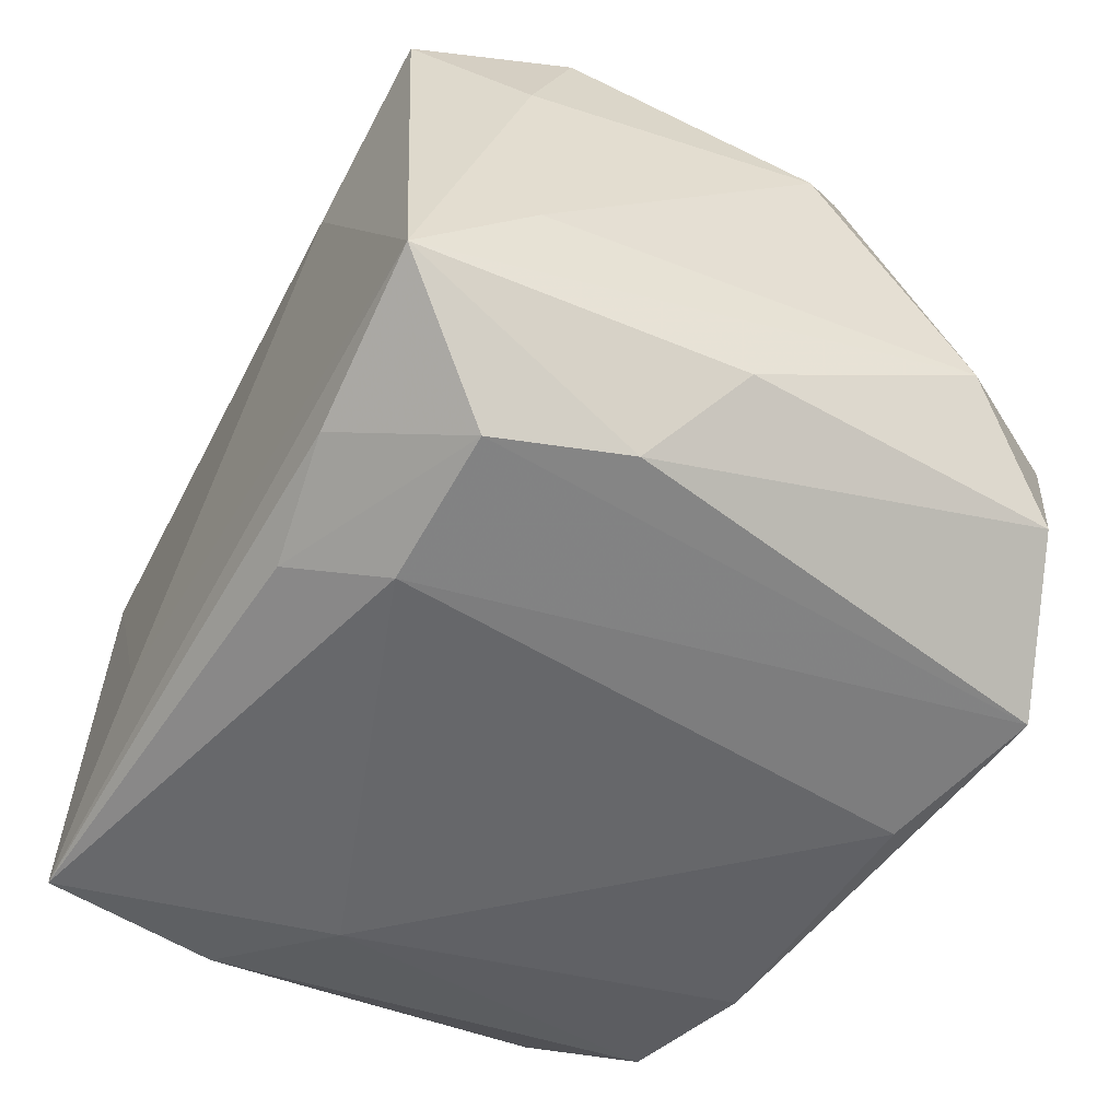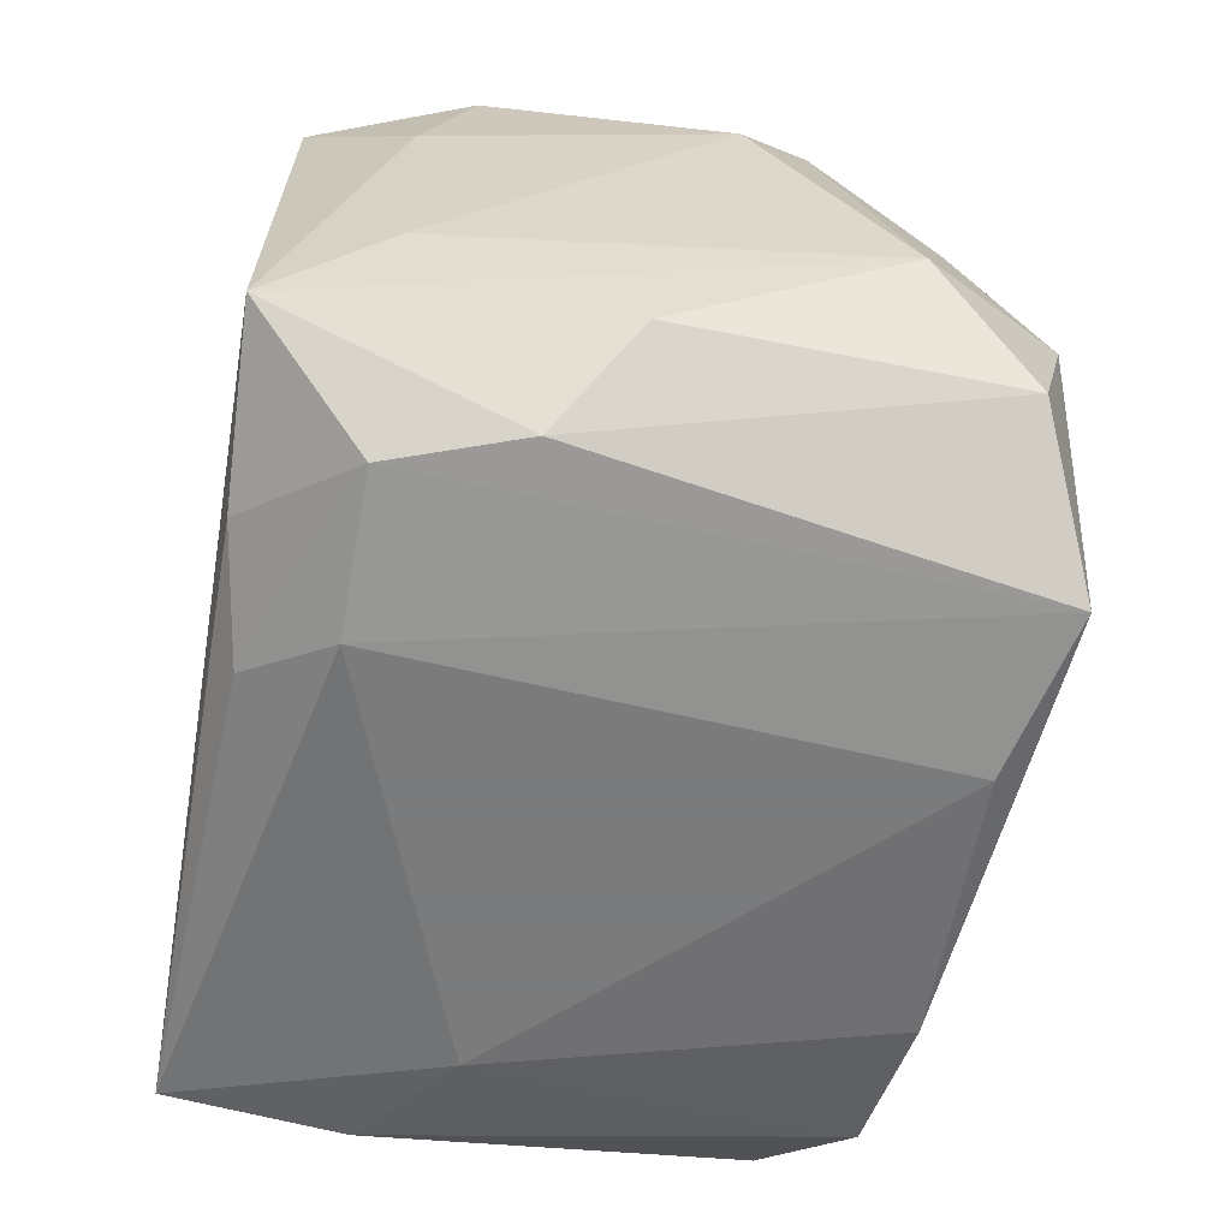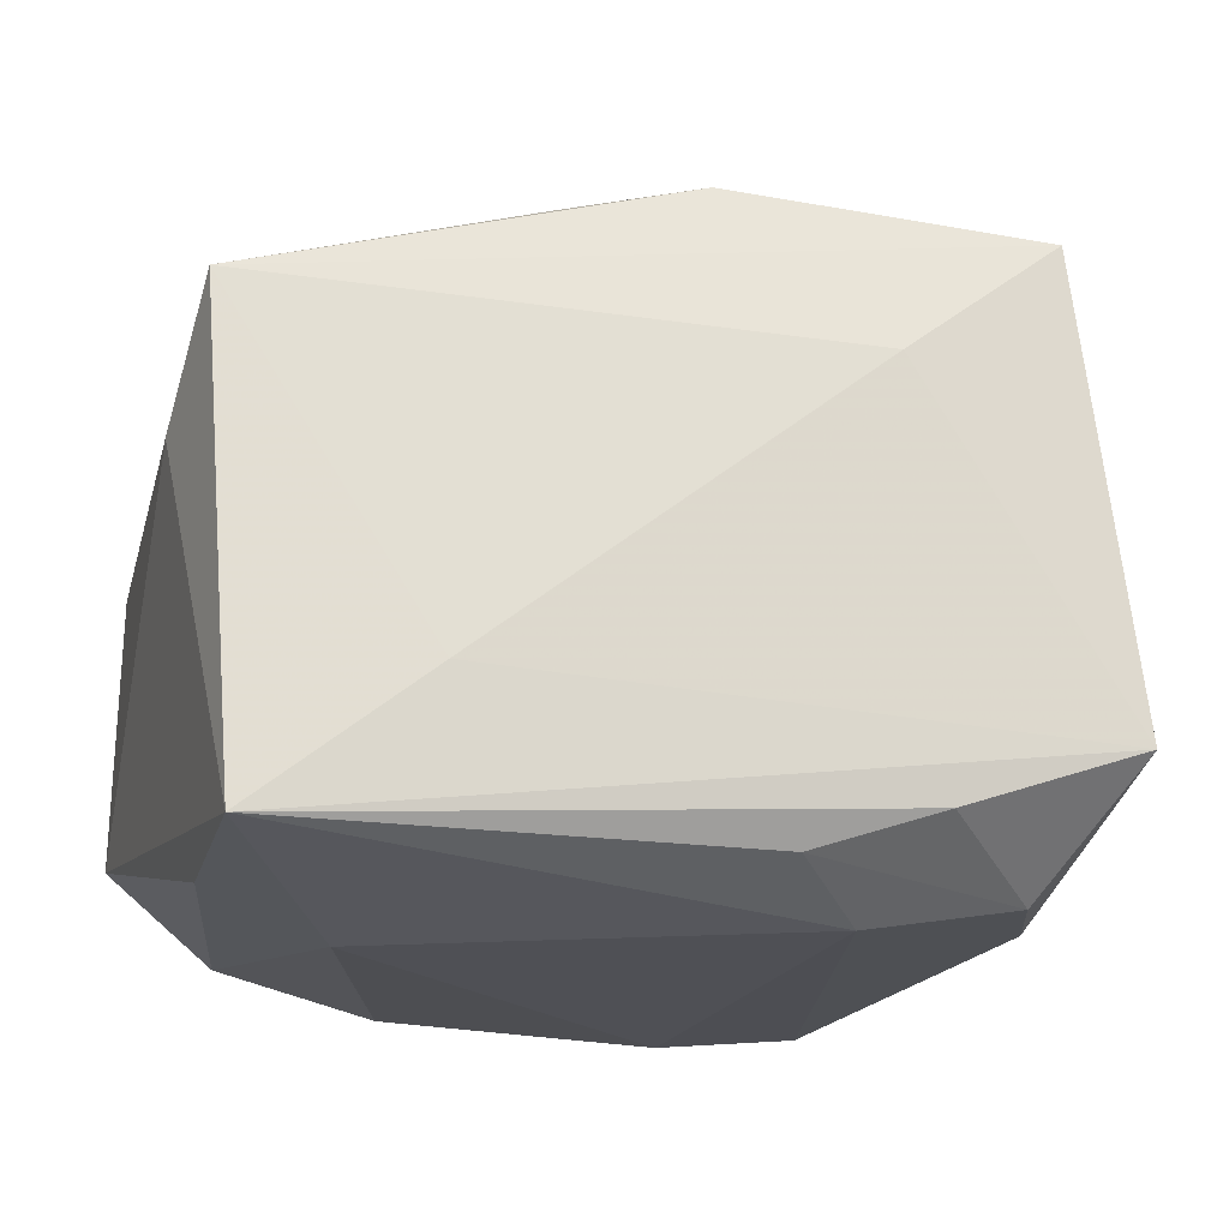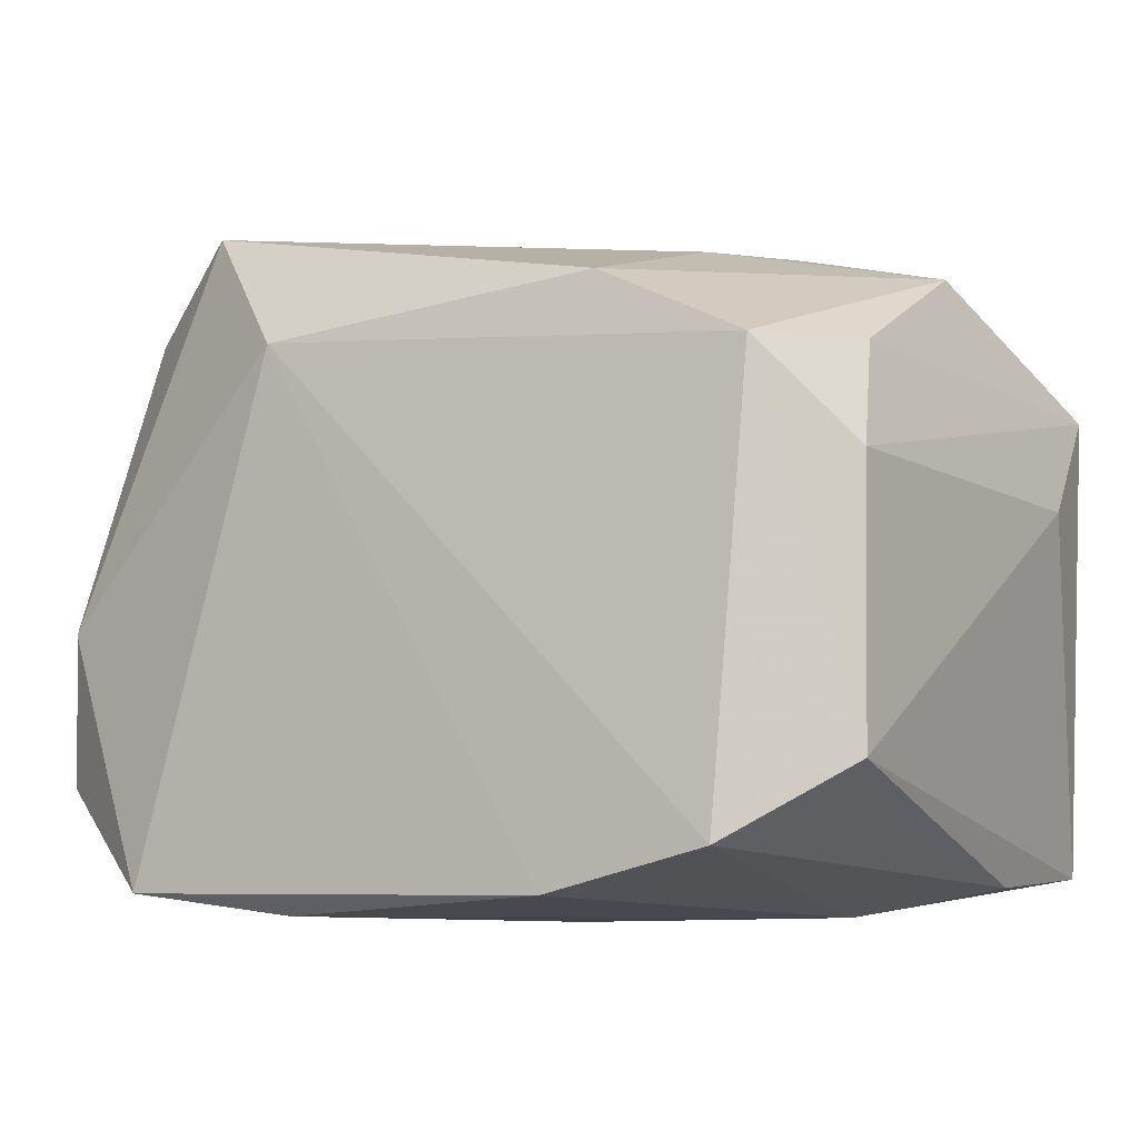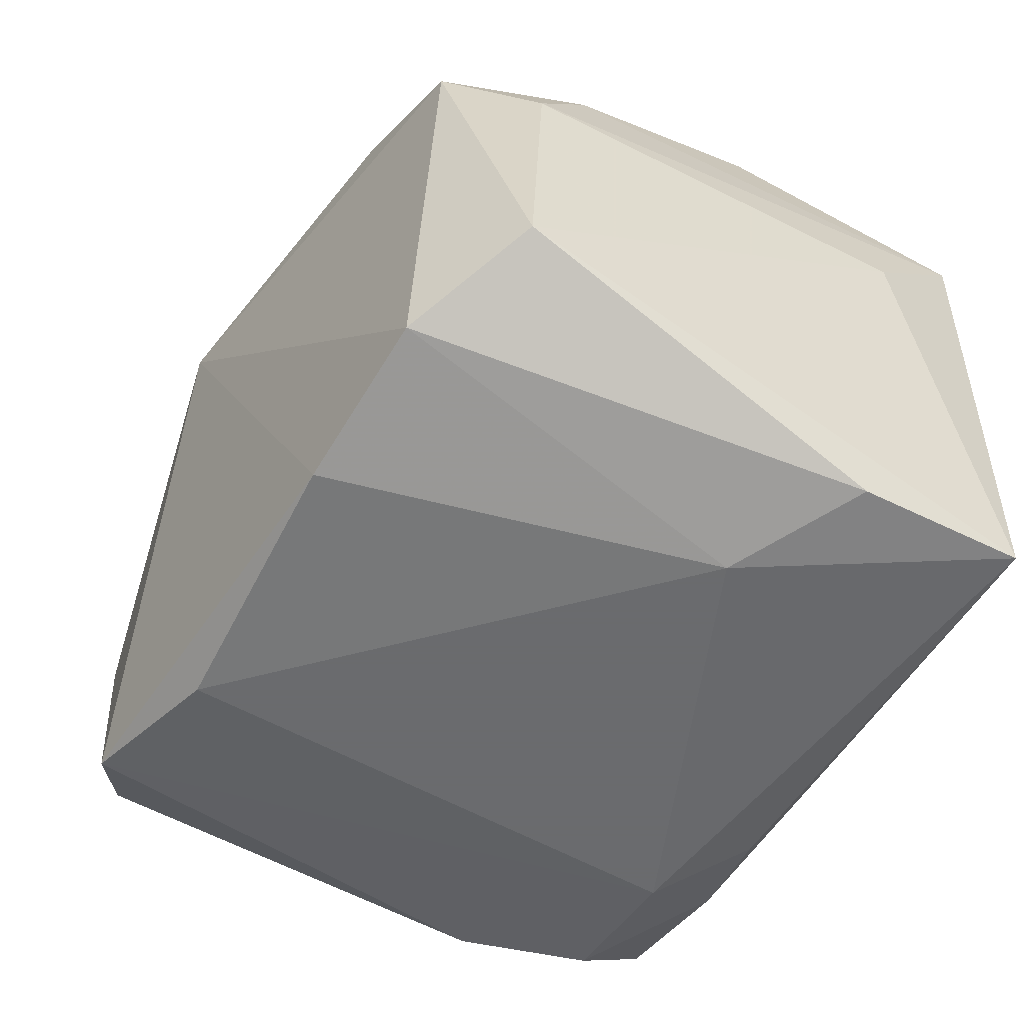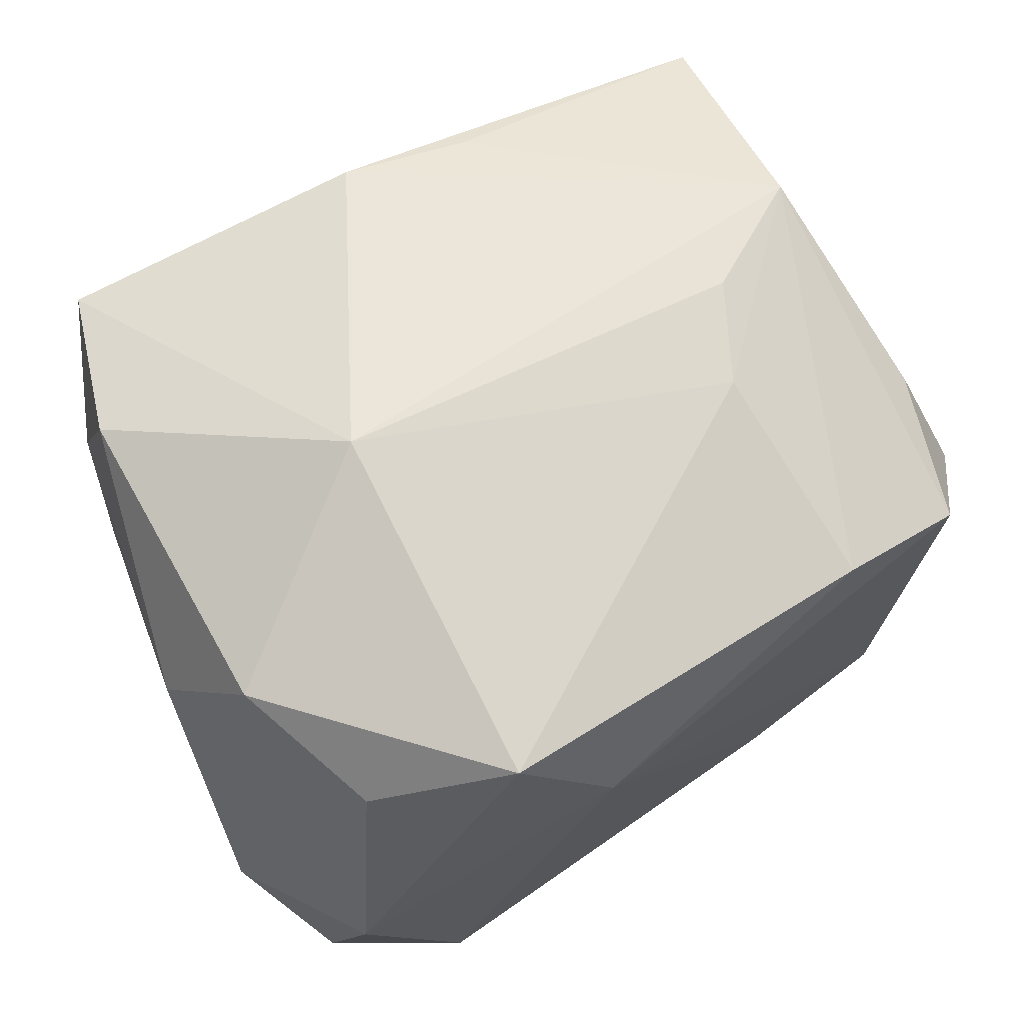
<metadata>
{"format":"obj","ext":"obj","renderer":"f3d","projection":"perspective","resolution":1024,"background":"white","views":[{"elev":-52.2,"azim":61.3,"up":"+Z"},{"elev":-58.4,"azim":81.1,"up":"+Z"},{"elev":-19.4,"azim":-11.8,"up":"+Z"},{"elev":-8.4,"azim":-144.6,"up":"+Z"},{"elev":-53.3,"azim":-116.6,"up":"+Z"},{"elev":69.7,"azim":151.0,"up":"+Z"}]}
</metadata>
<code>
v 0.004111 0.01858 0.009959
v -0.01311 -0.003962 -0.01582
v -0.0201 -0.01576 0.009074
v -0.01683 0.01443 -0.01311
v 0.01484 -0.01107 -0.01455
v -0.01871 0.01418 0.008252
v 0.02106 0.003047 0.008689
v 0.008408 -0.01706 0.007467
v 0.01594 -0.01632 0.01341
v 0.01515 0.01385 0.01218
v -0.02198 0.01006 0.003622
v 0.005 0.01538 -0.01582
v 0.01934 0.01497 -0.009581
v 0.01771 0.01679 -0.002284
v 0.008523 0.01698 0.01589
v 0.0188 -0.01111 0.008526
v -0.008849 0.01535 -0.01506
v -0.02128 -0.0104 0.00368
v -0.01027 -0.01706 -0.007302
v 0.01955 -0.01091 -0.003627
v 0.007405 -0.01125 -0.01582
v -0.01066 0.004501 0.01505
v -0.01851 -0.01692 -0.01382
v 0.01797 0.006994 0.01455
v 0.01271 0.01761 -0.01474
v -0.005735 -0.01466 0.01363
v -0.01162 0.01511 0.01181
v 0.0168 -0.004687 -0.01414
v 0.004041 -0.01536 -0.01376
v 0.0007824 -0.01536 0.01503
v 0.01008 -0.01635 -0.0119
v 0.01861 -0.01665 -0.009058
v 0.02199 0.01009 -0.004253
v 0.007989 -0.000563 0.01854
v 0.01812 -0.008563 0.01498
v 0.02028 -0.001012 -0.009933
v -0.02218 0.01078 -0.009535
v -0.01869 -0.004049 0.01432
v -0.01905 -0.008175 -0.01442
v -0.02044 0.006754 0.009106
v -0.01293 -0.0003639 0.01534
f 34 38 30
f 37 23 18
f 18 23 3
f 14 25 1
f 35 24 34
f 1 25 17
f 26 38 3
f 3 30 26
f 26 30 38
f 21 25 5
f 29 23 21
f 21 5 29
f 19 32 8
f 23 32 19
f 19 8 3
f 3 23 19
f 22 27 38
f 37 18 11
f 11 18 3
f 15 14 1
f 34 24 15
f 1 27 15
f 15 22 34
f 27 22 15
f 10 24 33
f 33 14 10
f 10 15 24
f 14 15 10
f 34 30 9
f 9 35 34
f 3 8 9
f 9 30 3
f 8 32 9
f 33 24 7
f 24 35 7
f 12 25 21
f 12 17 25
f 39 23 37
f 37 11 6
f 6 27 1
f 38 27 6
f 33 32 36
f 31 32 23
f 23 29 31
f 31 5 32
f 31 29 5
f 41 38 34
f 34 22 41
f 41 22 38
f 16 7 35
f 16 9 32
f 35 9 16
f 4 39 37
f 37 6 4
f 1 17 4
f 4 6 1
f 38 6 40
f 40 6 11
f 3 38 40
f 40 11 3
f 32 5 28
f 28 36 32
f 28 5 25
f 33 36 13
f 13 14 33
f 25 14 13
f 13 28 25
f 36 28 13
f 20 16 32
f 7 16 20
f 20 32 33
f 33 7 20
f 2 4 17
f 39 4 2
f 17 12 2
f 2 12 21
f 21 23 2
f 23 39 2

</code>
